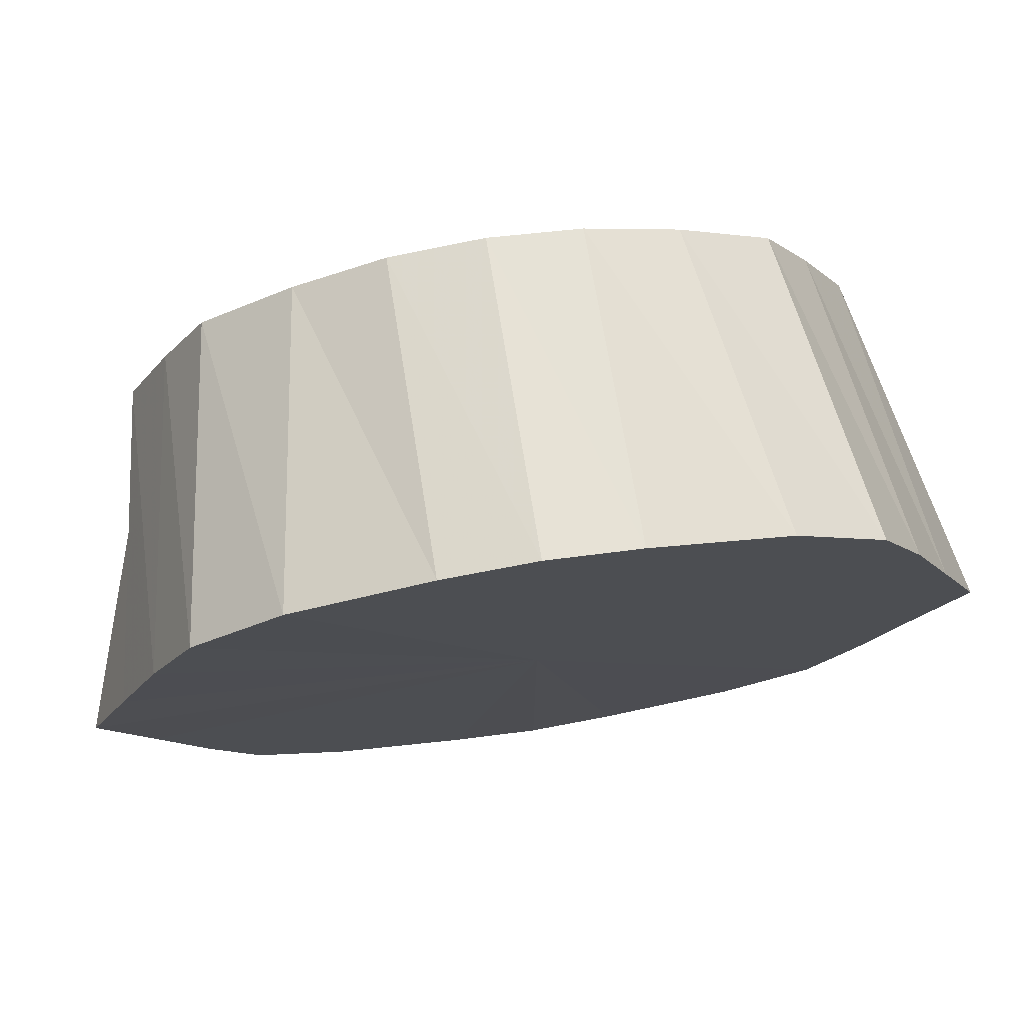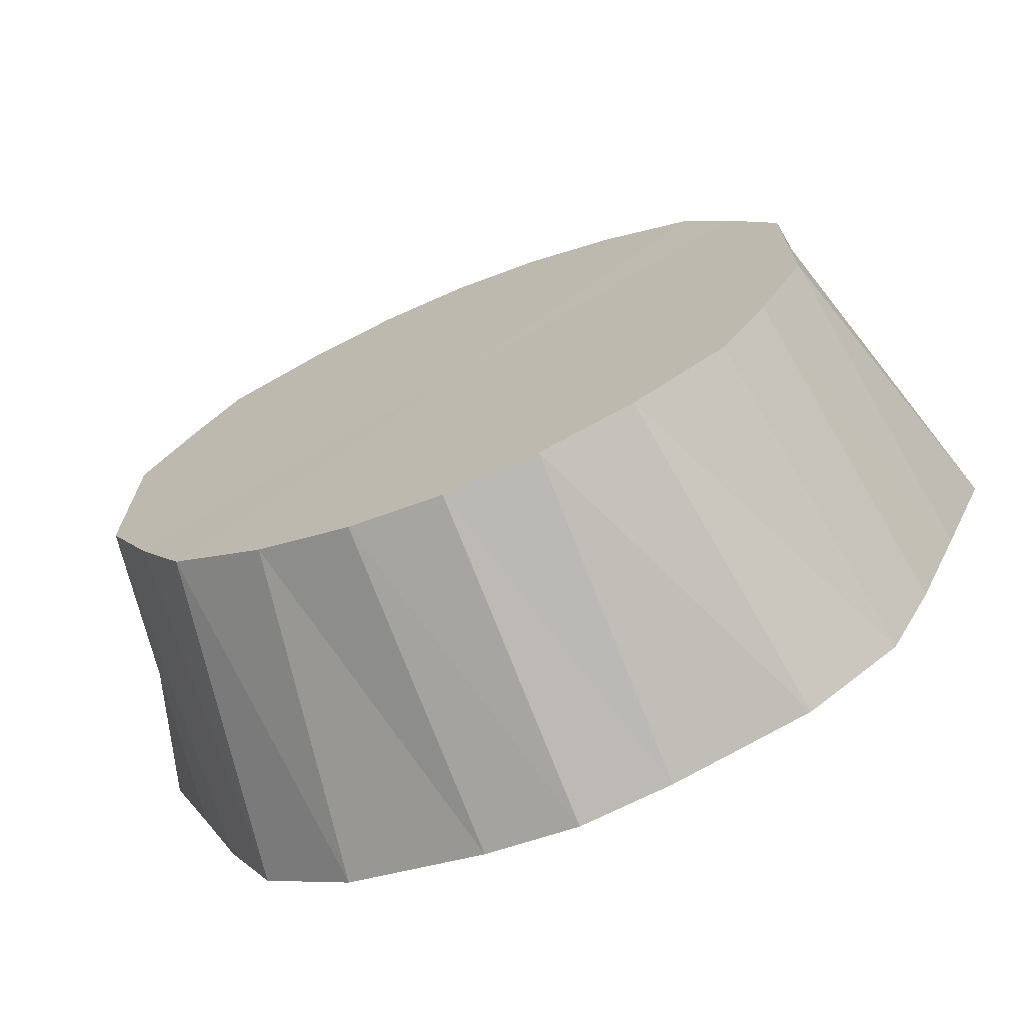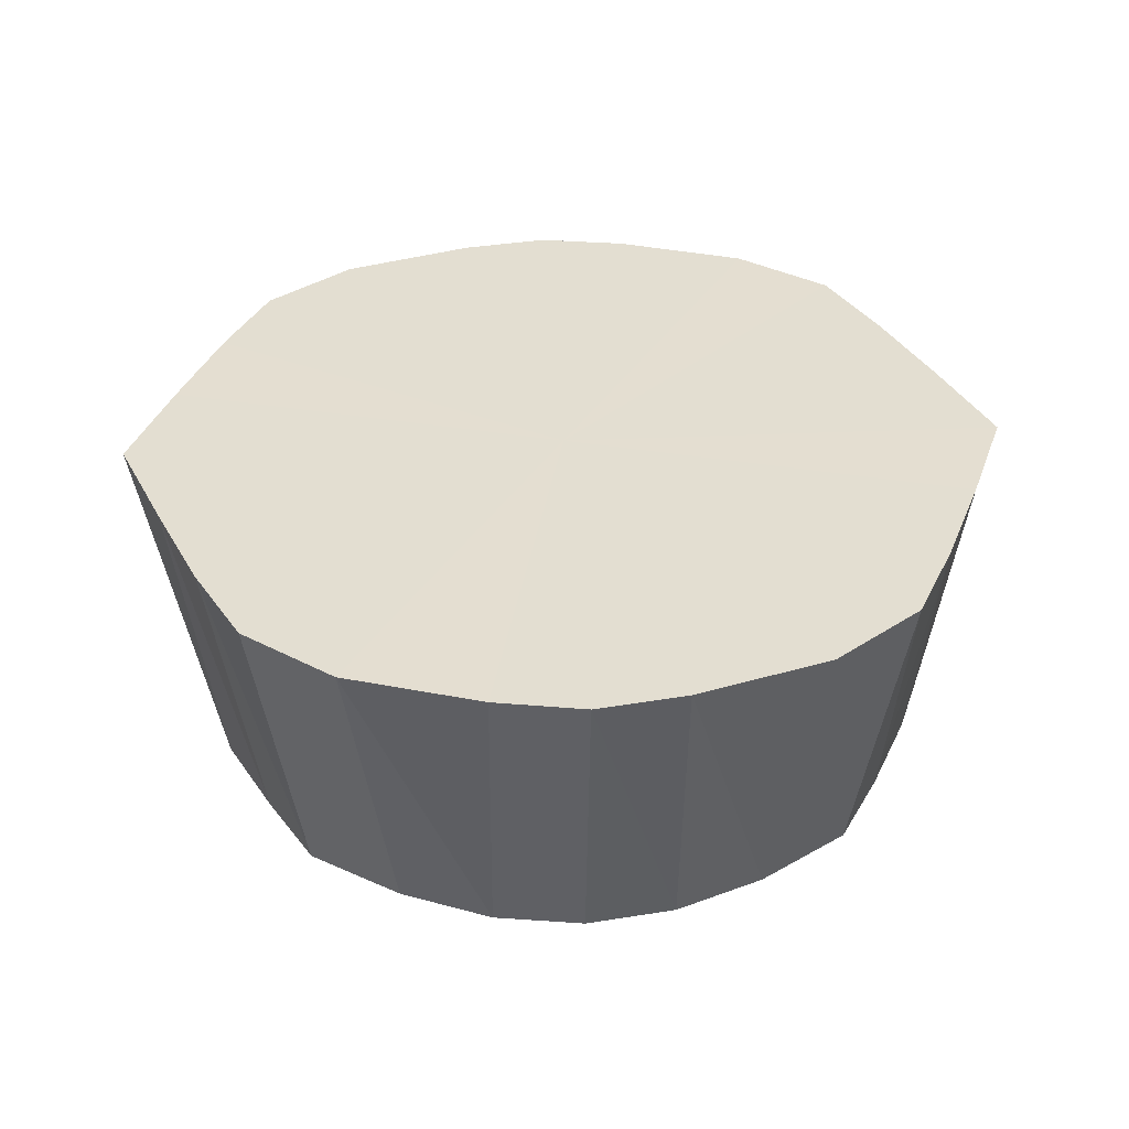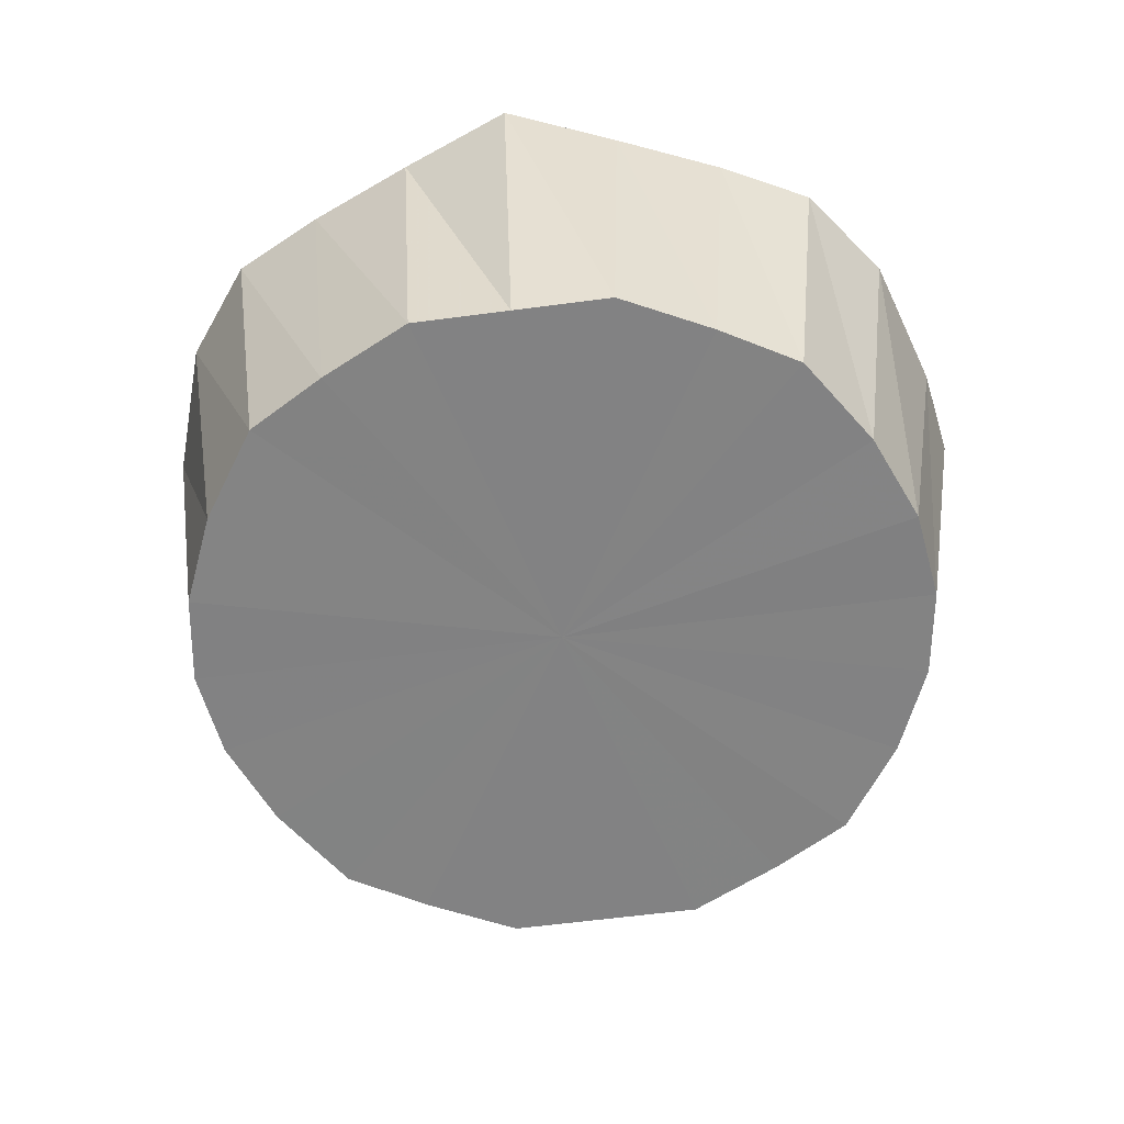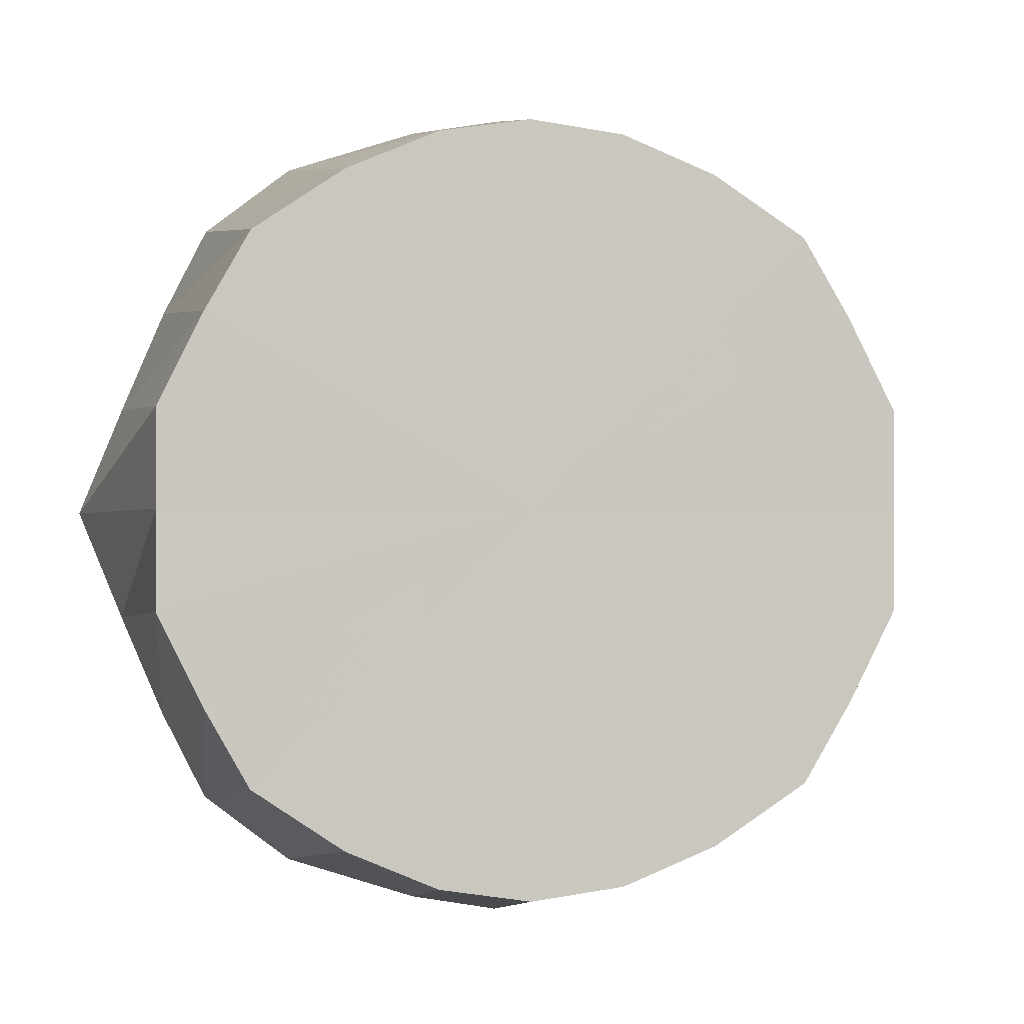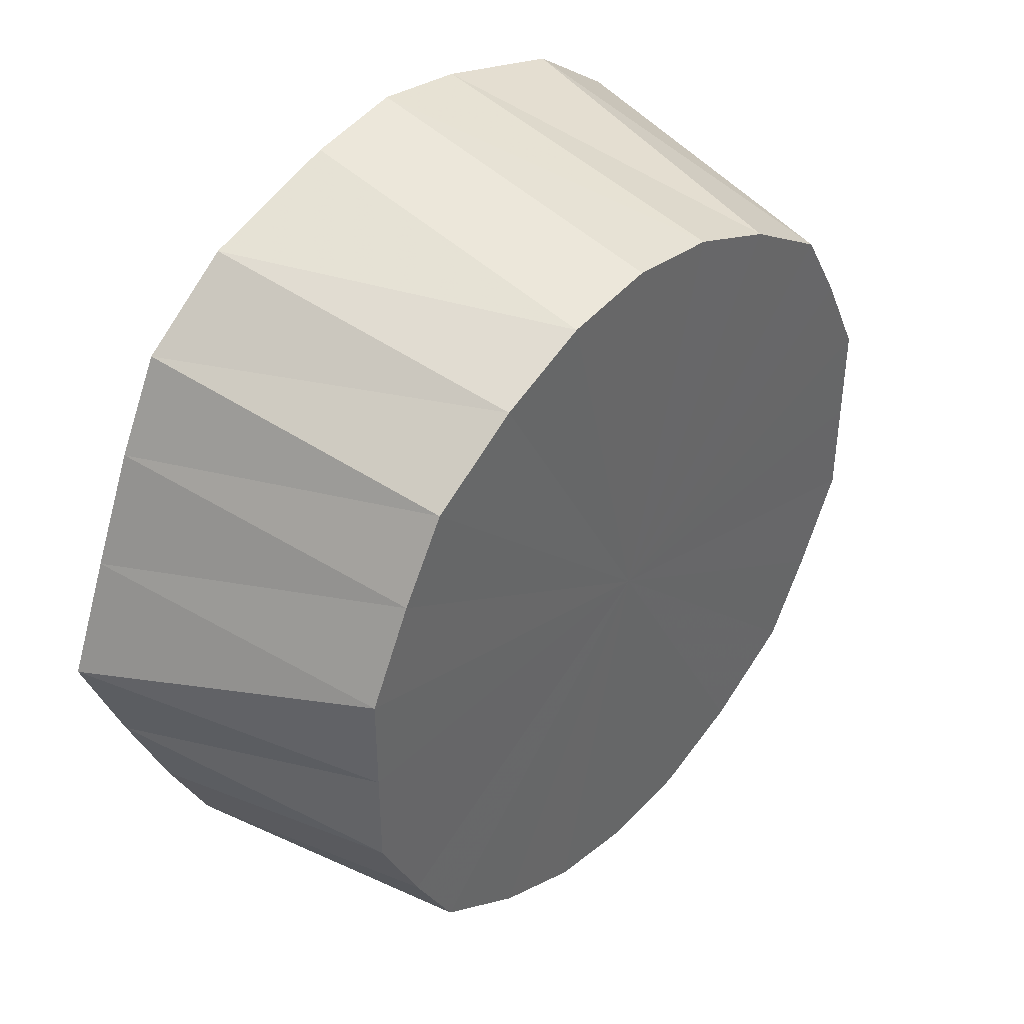
<metadata>
{"format":"obj","ext":"obj","renderer":"f3d","projection":"perspective","resolution":1024,"background":"white","views":[{"elev":75.3,"azim":171.0,"up":"+Z"},{"elev":-71.1,"azim":22.3,"up":"+Z"},{"elev":36.2,"azim":-3.2,"up":"+Y"},{"elev":-60.9,"azim":-82.4,"up":"+Y"},{"elev":-0.9,"azim":-6.9,"up":"+Z"},{"elev":41.5,"azim":-48.4,"up":"+Z"}]}
</metadata>
<code>
o 6264
v 2172 1895 13.69
v 2172 1895 13.69
v 2172 1895 13.68
v 2172 1895 13.69
v 2172 1895 13.67
v 2172 1895 13.68
v 2172 1895 13.67
v 2173 1895 13.68
v 2172 1895 13.67
v 2172 1895 13.66
v 2172 1895 13.67
v 2172 1895 13.68
v 2172 1895 13.59
v 2172 1895 13.66
v 2172 1895 13.65
v 2172 1895 13.64
v 2172 1895 13.62
v 2172 1895 13.63
v 2172 1895 13.59
v 2172 1895 13.61
v 2172 1895 13.57
v 2172 1895 13.59
v 2172 1895 13.59
v 2172 1895 13.54
v 2172 1895 13.57
v 2172 1895 13.52
v 2172 1895 13.55
v 2172 1895 13.68
v 2172 1895 13.67
v 2172 1895 13.67
v 2172 1895 13.67
v 2172 1895 13.52
v 2172 1895 13.53
v 2172 1895 13.51
v 2172 1895 13.5
v 2172 1895 13.52
v 2172 1895 13.51
v 2172 1895 13.5
v 2172 1895 13.51
v 2172 1895 13.5
v 2172 1895 13.51
v 2173 1895 13.51
v 2172 1895 13.51
v 2173 1895 13.52
v 2172 1895 13.52
v 2173 1895 13.51
v 2173 1895 13.52
v 2173 1895 13.53
v 2173 1895 13.54
v 2173 1895 13.57
v 2173 1895 13.55
v 2173 1895 13.59
v 2173 1895 13.57
v 2173 1895 13.62
v 2173 1895 13.59
v 2173 1895 13.59
v 2173 1895 13.64
v 2173 1895 13.61
v 2173 1895 13.66
v 2173 1895 13.63
v 2173 1895 13.65
v 2173 1895 13.66
v 2173 1895 13.68
v 2172 1895 13.51
v 2172 1895 13.51
v 2172 1895 13.51
v 2172 1895 13.52
v 2173 1895 13.53
v 2173 1895 13.55
v 2173 1895 13.57
v 2172 1895 13.57
v 2172 1895 13.55
v 2172 1895 13.59
v 2172 1895 13.63
v 2172 1895 13.61
v 2172 1895 13.65
v 2173 1895 13.59
v 2173 1895 13.61
v 2173 1895 13.63
v 2172 1895 13.69
v 2172 1895 13.67
v 2172 1895 13.68
v 2172 1895 13.69
v 2172 1895 13.67
v 2172 1895 13.69
v 2172 1895 13.67
v 2172 1895 13.64
v 2172 1895 13.63
v 2172 1895 13.65
v 2172 1895 13.62
v 2172 1895 13.61
v 2172 1895 13.57
v 2172 1895 13.57
v 2172 1895 13.59
v 2172 1895 13.54
v 2172 1895 13.55
v 2172 1895 13.5
v 2172 1895 13.51
v 2172 1895 13.52
v 2172 1895 13.5
v 2172 1895 13.51
v 2172 1895 13.5
v 2172 1895 13.51
v 2173 1895 13.54
v 2173 1895 13.55
v 2173 1895 13.53
v 2173 1895 13.57
v 2173 1895 13.57
v 2173 1895 13.62
v 2173 1895 13.61
v 2173 1895 13.59
v 2173 1895 13.64
v 2173 1895 13.63
v 2172 1895 13.69
v 2172 1895 13.59
v 2172 1895 13.69
v 2172 1895 13.68
v 2172 1895 13.69
v 2172 1895 13.66
v 2173 1895 13.68
v 2172 1895 13.64
v 2173 1895 13.66
v 2172 1895 13.62
v 2173 1895 13.64
v 2172 1895 13.59
v 2173 1895 13.62
v 2172 1895 13.57
v 2173 1895 13.59
v 2172 1895 13.54
v 2173 1895 13.57
v 2172 1895 13.52
v 2173 1895 13.54
v 2172 1895 13.51
v 2173 1895 13.52
v 2172 1895 13.5
v 2173 1895 13.51
v 2172 1895 13.5
v 2172 1895 13.5
f 1 2 3
f 4 1 5
f 2 6 7
f 8 4 9
f 6 10 11
f 12 11 7
f 7 11 13
f 14 15 11
f 11 15 13
f 10 16 15
f 16 17 18
f 17 19 20
f 19 21 22
f 23 22 20
f 20 22 13
f 21 24 25
f 24 26 27
f 28 29 13
f 30 28 13
f 31 30 13
f 32 33 27
f 27 33 13
f 26 34 33
f 34 35 36
f 37 36 33
f 33 36 13
f 35 38 39
f 38 40 41
f 40 42 43
f 42 44 45
f 46 45 43
f 43 45 13
f 47 48 45
f 45 48 13
f 44 49 48
f 49 50 51
f 50 52 53
f 52 54 55
f 56 55 53
f 53 55 13
f 54 57 58
f 57 59 60
f 59 8 61
f 62 61 60
f 60 61 13
f 63 9 61
f 61 9 13
f 64 65 13
f 66 64 13
f 67 66 13
f 68 69 13
f 69 70 13
f 71 72 13
f 73 71 13
f 74 75 13
f 76 74 13
f 77 78 13
f 78 79 13
f 80 81 82
f 83 82 84
f 85 84 86
f 87 88 89
f 90 91 88
f 92 93 94
f 95 96 93
f 97 98 99
f 100 101 98
f 102 103 101
f 104 105 106
f 107 108 105
f 109 110 111
f 112 113 110
f 114 115 116
f 116 115 117
f 118 115 114
f 117 115 119
f 120 115 118
f 119 115 121
f 122 115 120
f 121 115 123
f 124 115 122
f 123 115 125
f 126 115 124
f 125 115 127
f 128 115 126
f 127 115 129
f 130 115 128
f 129 115 131
f 132 115 130
f 131 115 133
f 134 115 132
f 133 115 135
f 136 115 134
f 135 115 137
f 138 115 136
f 137 115 138

</code>
